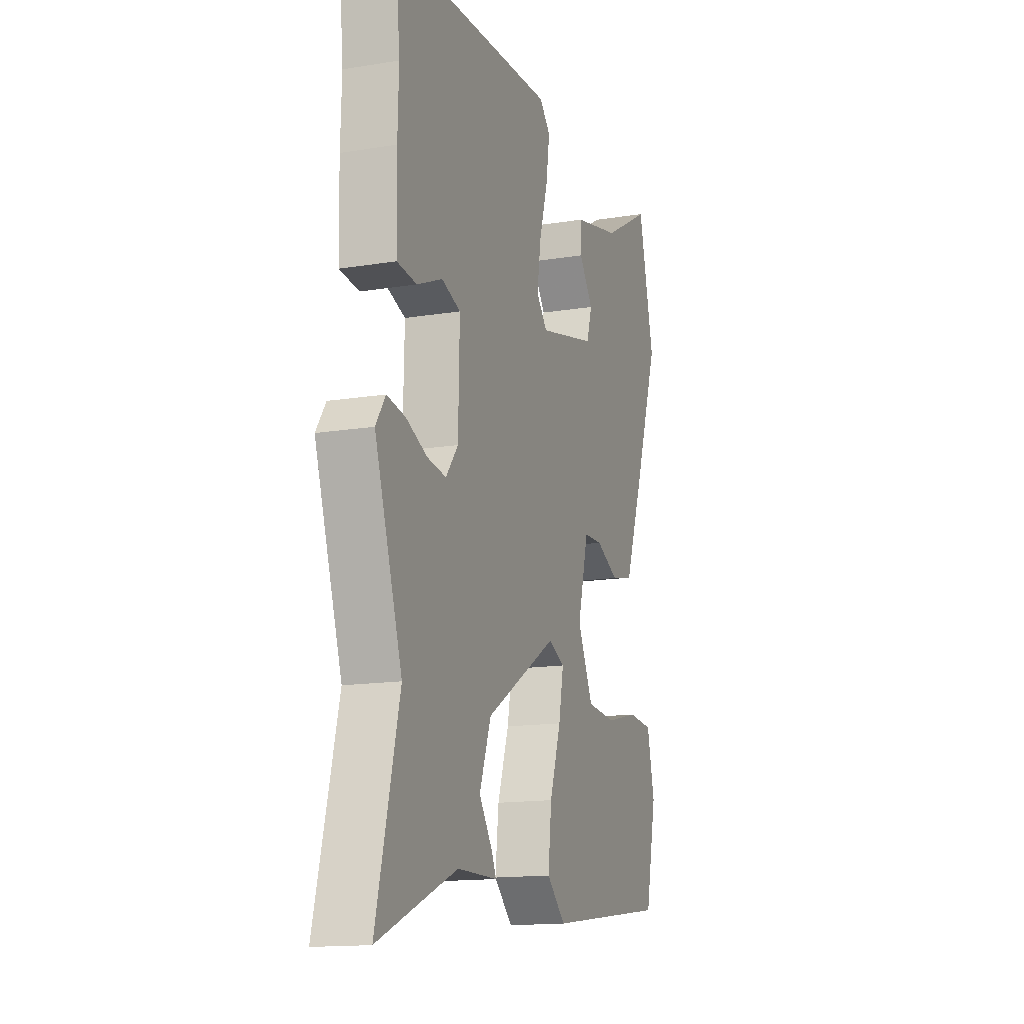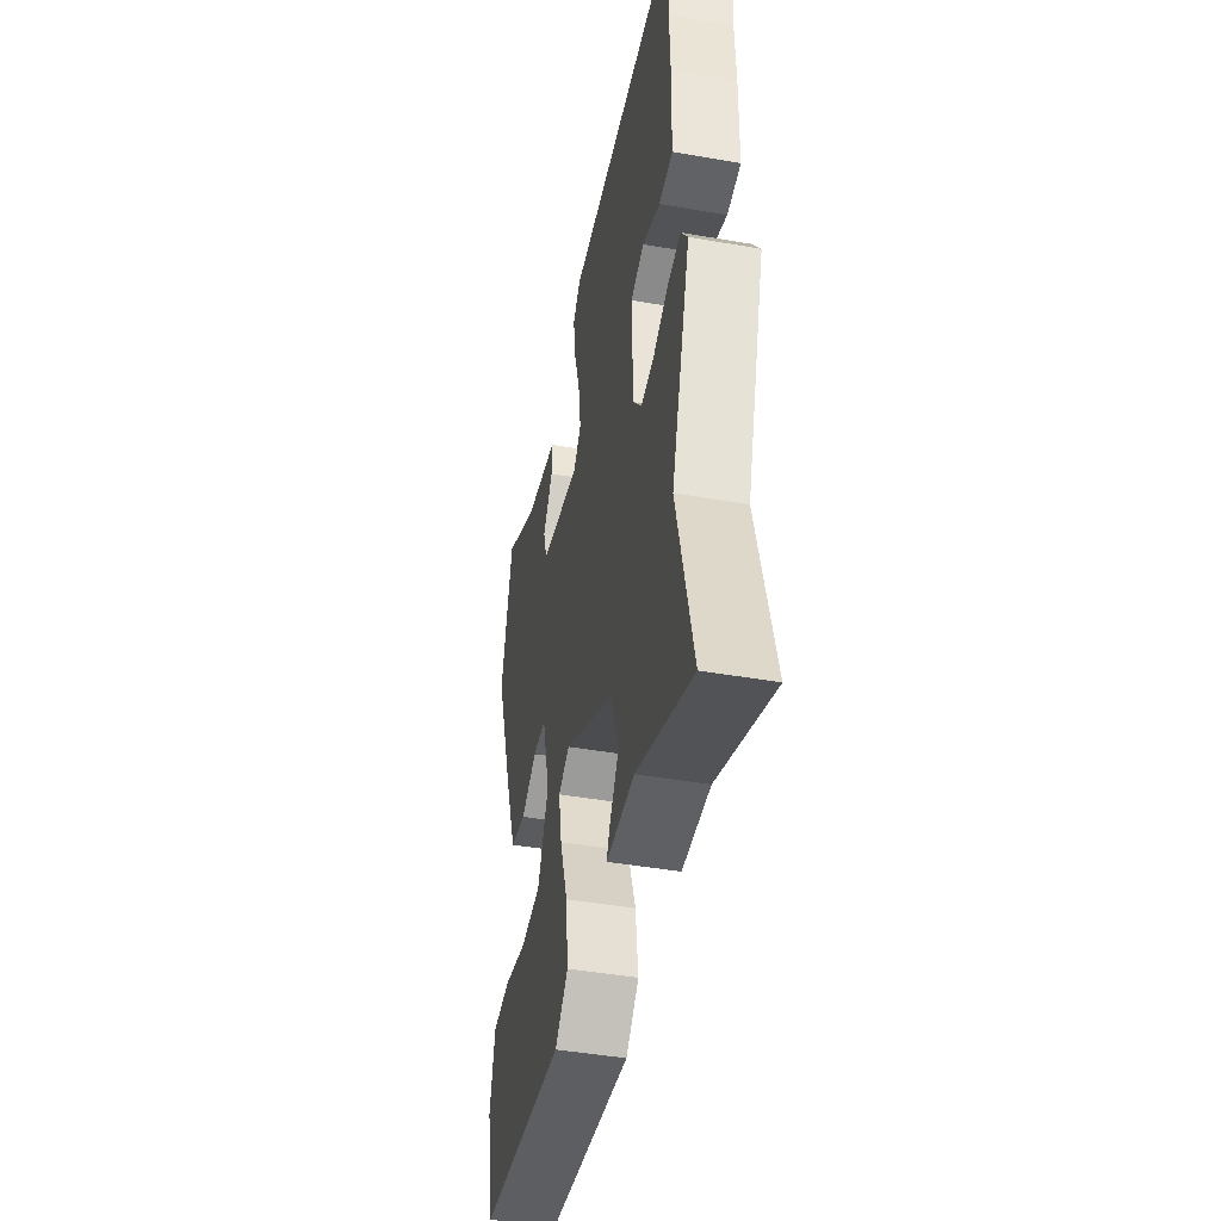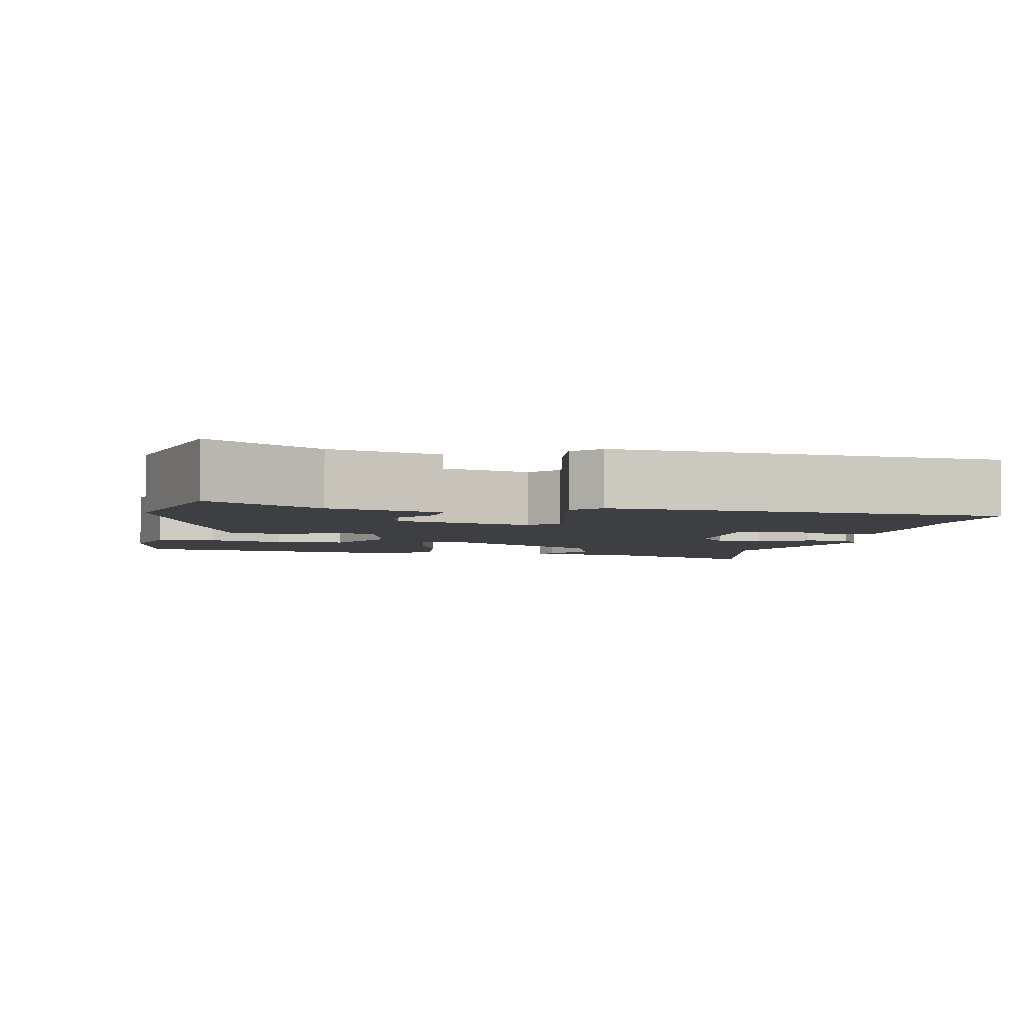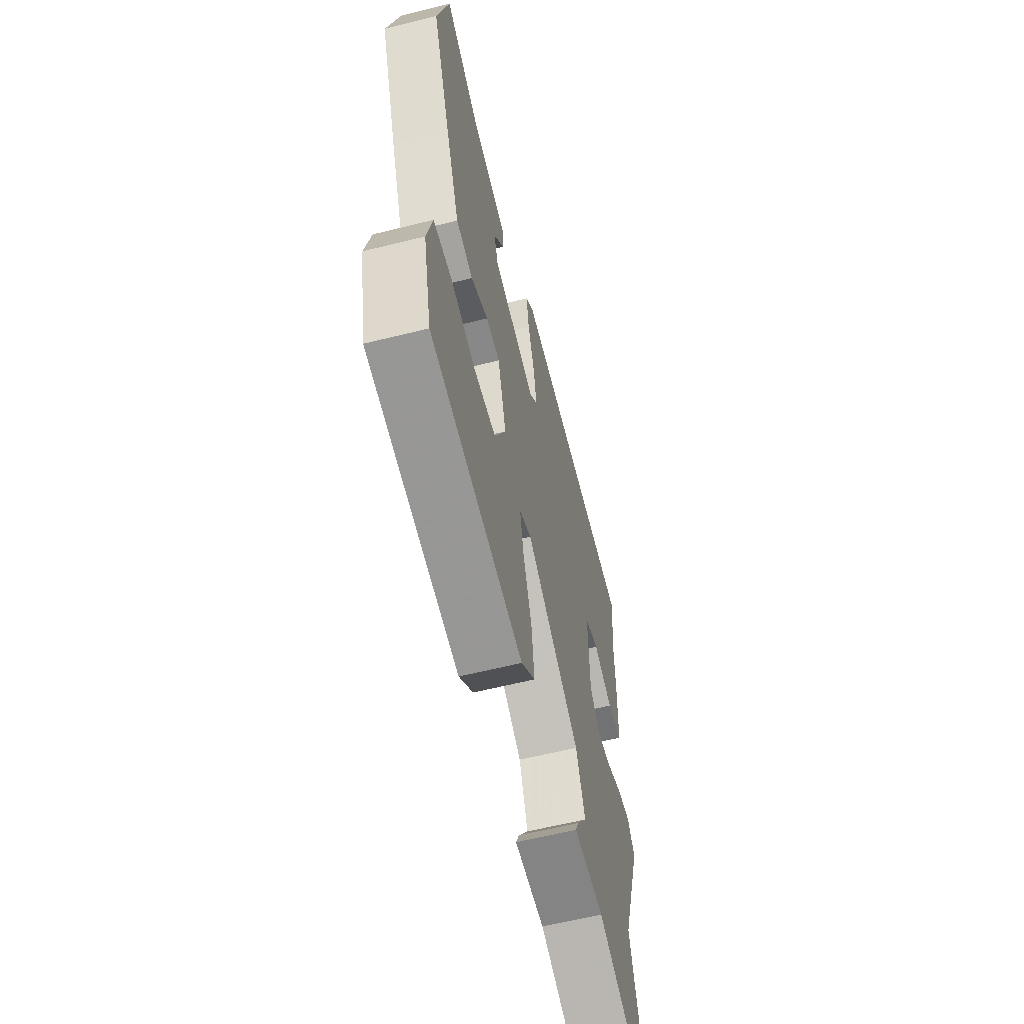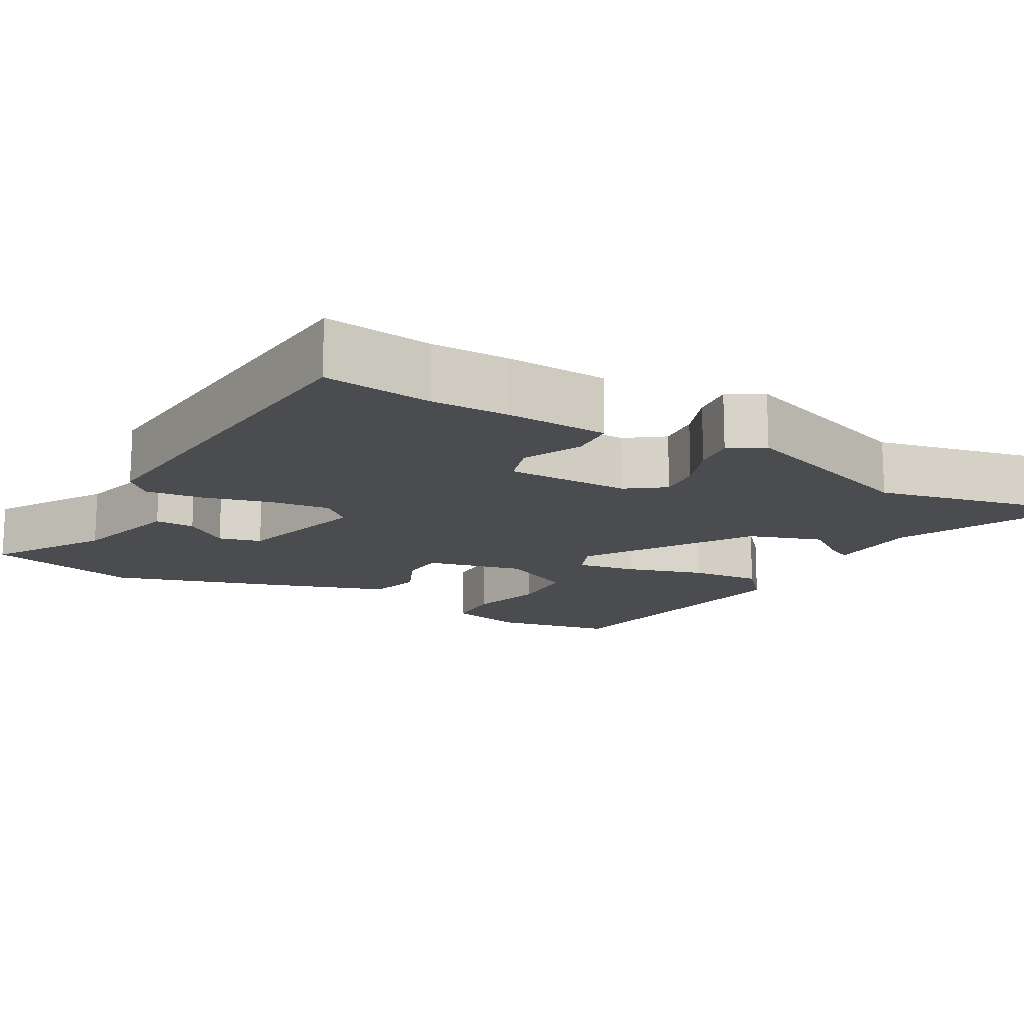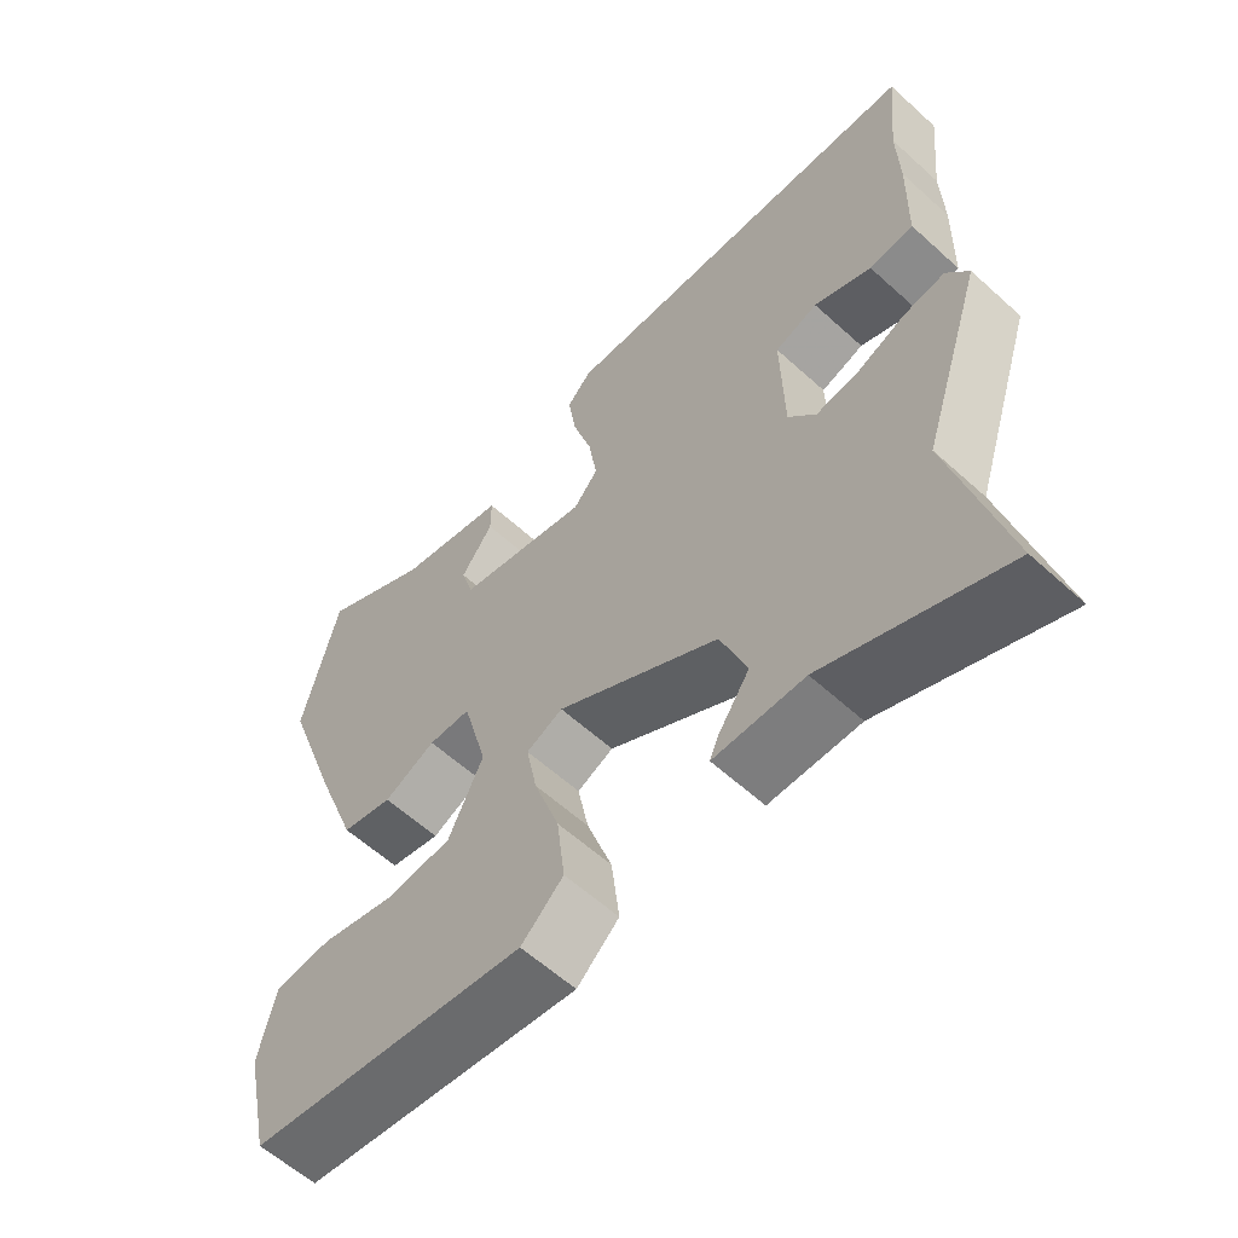
<metadata>
{"format":"obj","ext":"obj","renderer":"f3d","projection":"perspective","resolution":1024,"background":"white","views":[{"elev":-14.8,"azim":109.4,"up":"+Z"},{"elev":-44.9,"azim":78.6,"up":"+Z"},{"elev":-4.0,"azim":-12.6,"up":"+Y"},{"elev":-60.9,"azim":-75.7,"up":"+Z"},{"elev":-15.0,"azim":58.7,"up":"+Y"},{"elev":-59.5,"azim":47.0,"up":"+Z"}]}
</metadata>
<code>
v -0.535 0.07 0.351
v -0.486 0.07 0.558
v -0.334 0.07 0.471
v -0.185 0.07 0.436
v -0.185 0.07 0.383
v -0.229 0.07 0.322
v -0.212 0.07 0.266
v -0.031 0.07 0.223
v 0.003 0.07 0.263
v -0.009 0.07 0.342
v -0.036 0.07 0.432
v -0.047 0.07 0.508
v -0.013 0.07 0.544
v 0.502 0.07 0.52
v 0.488 0.07 0.376
v 0.491 0.07 0.272
v 0.488 0.07 0.134
v 0.427 0.07 0.128
v 0.348 0.07 0.162
v 0.289 0.07 0.142
v 0.293 0.07 -0.024
v 0.331 0.07 -0.073
v 0.39 0.07 -0.065
v 0.456 0.07 -0.037
v 0.513 0.07 -0.028
v 0.543 0.07 -0.073
v 0.458 0.07 -0.333
v 0.529 0.07 -0.617
v 0.284 0.07 -0.514
v 0.16 0.07 -0.513
v 0.173 0.07 -0.483
v 0.215 0.07 -0.421
v 0.179 0.07 -0.324
v -0.044 0.07 -0.19
v -0.094 0.07 -0.213
v -0.079 0.07 -0.291
v -0.044 0.07 -0.394
v -0.033 0.07 -0.489
v -0.091 0.07 -0.543
v -0.473 0.07 -0.492
v -0.508 0.07 -0.332
v -0.485 0.07 -0.231
v -0.407 0.07 -0.225
v -0.306 0.07 -0.25
v -0.214 0.07 -0.243
v -0.166 0.07 -0.142
v -0.2 0.07 -0.013
v -0.258 0.07 -0.011
v -0.329 0.07 -0.045
v -0.399 0.07 -0.029
v -0.457 0.07 0.127
v -0.535 0 0.351
v -0.486 0 0.558
v -0.334 0 0.471
v -0.185 0 0.436
v -0.185 0 0.383
v -0.229 0 0.322
v -0.212 0 0.266
v -0.031 0 0.223
v 0.003 0 0.263
v -0.009 0 0.342
v -0.036 0 0.432
v -0.047 0 0.508
v -0.013 0 0.544
v 0.502 0 0.52
v 0.488 0 0.376
v 0.491 0 0.272
v 0.488 0 0.134
v 0.427 0 0.128
v 0.348 0 0.162
v 0.289 0 0.142
v 0.293 0 -0.024
v 0.331 0 -0.073
v 0.39 0 -0.065
v 0.456 0 -0.037
v 0.513 0 -0.028
v 0.543 0 -0.073
v 0.458 0 -0.333
v 0.529 0 -0.617
v 0.284 0 -0.514
v 0.16 0 -0.513
v 0.173 0 -0.483
v 0.215 0 -0.421
v 0.179 0 -0.324
v -0.044 0 -0.19
v -0.094 0 -0.213
v -0.079 0 -0.291
v -0.044 0 -0.394
v -0.033 0 -0.489
v -0.091 0 -0.543
v -0.473 0 -0.492
v -0.508 0 -0.332
v -0.485 0 -0.231
v -0.407 0 -0.225
v -0.306 0 -0.25
v -0.214 0 -0.243
v -0.166 0 -0.142
v -0.2 0 -0.013
v -0.258 0 -0.011
v -0.329 0 -0.045
v -0.399 0 -0.029
v -0.457 0 0.127
f 1 2 3
f 51 1 3
f 50 51 3
f 49 50 3
f 48 49 3
f 47 48 3
f 42 43 44
f 41 42 44
f 40 41 44
f 39 40 44
f 38 39 44
f 37 38 44
f 36 37 44 45
f 35 36 45 46
f 29 30 31 32
f 29 32 33
f 28 29 33
f 27 28 33
f 26 27 33
f 25 26 33
f 24 25 33
f 23 24 33
f 22 23 33 34
f 17 18 19
f 16 17 19
f 15 16 19
f 15 19 20
f 14 15 20
f 13 14 20
f 12 13 20
f 11 12 20
f 10 11 20
f 9 10 20 21
f 3 4 5 6
f 47 3 6 7
f 47 7 8
f 46 47 8
f 35 46 8
f 34 35 8
f 21 22 34
f 9 21 34
f 8 9 34
f 54 53 52
f 54 52 102
f 54 102 101
f 54 101 100
f 54 100 99
f 54 99 98
f 95 94 93
f 95 93 92
f 95 92 91
f 95 91 90
f 95 90 89
f 95 89 88
f 96 95 88 87
f 97 96 87 86
f 83 82 81 80
f 84 83 80
f 84 80 79
f 84 79 78
f 84 78 77
f 84 77 76
f 84 76 75
f 84 75 74
f 85 84 74 73
f 70 69 68
f 70 68 67
f 70 67 66
f 71 70 66
f 71 66 65
f 71 65 64
f 71 64 63
f 71 63 62
f 71 62 61
f 72 71 61 60
f 57 56 55 54
f 58 57 54 98
f 59 58 98
f 59 98 97
f 59 97 86
f 59 86 85
f 85 73 72
f 85 72 60
f 85 60 59
f 1 52 53 2
f 2 53 54 3
f 3 54 55 4
f 4 55 56 5
f 5 56 57 6
f 6 57 58 7
f 7 58 59 8
f 8 59 60 9
f 9 60 61 10
f 10 61 62 11
f 11 62 63 12
f 12 63 64 13
f 13 64 65 14
f 14 65 66 15
f 15 66 67 16
f 16 67 68 17
f 17 68 69 18
f 18 69 70 19
f 19 70 71 20
f 20 71 72 21
f 21 72 73 22
f 22 73 74 23
f 23 74 75 24
f 24 75 76 25
f 25 76 77 26
f 26 77 78 27
f 27 78 79 28
f 28 79 80 29
f 29 80 81 30
f 30 81 82 31
f 31 82 83 32
f 32 83 84 33
f 33 84 85 34
f 34 85 86 35
f 35 86 87 36
f 36 87 88 37
f 37 88 89 38
f 38 89 90 39
f 39 90 91 40
f 40 91 92 41
f 41 92 93 42
f 42 93 94 43
f 43 94 95 44
f 44 95 96 45
f 45 96 97 46
f 46 97 98 47
f 47 98 99 48
f 48 99 100 49
f 49 100 101 50
f 50 101 102 51
f 51 102 52 1

</code>
